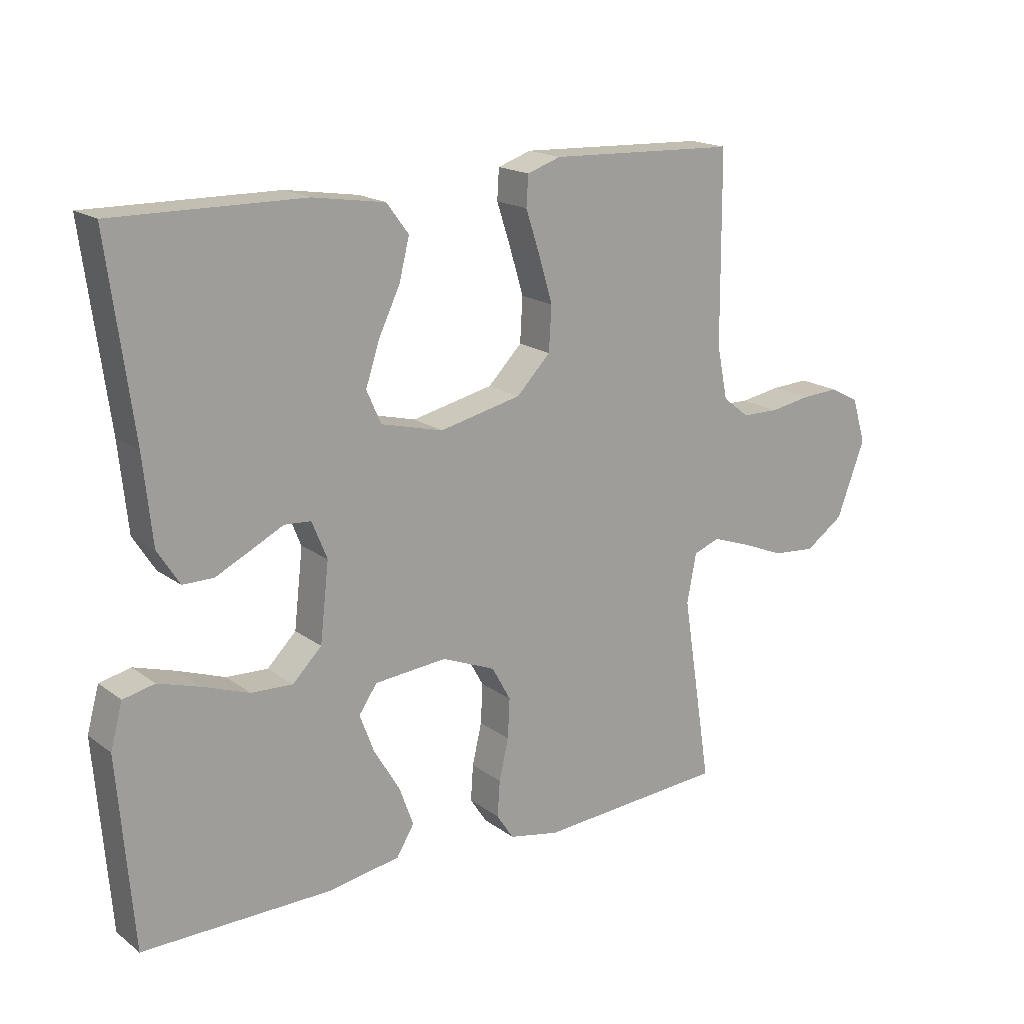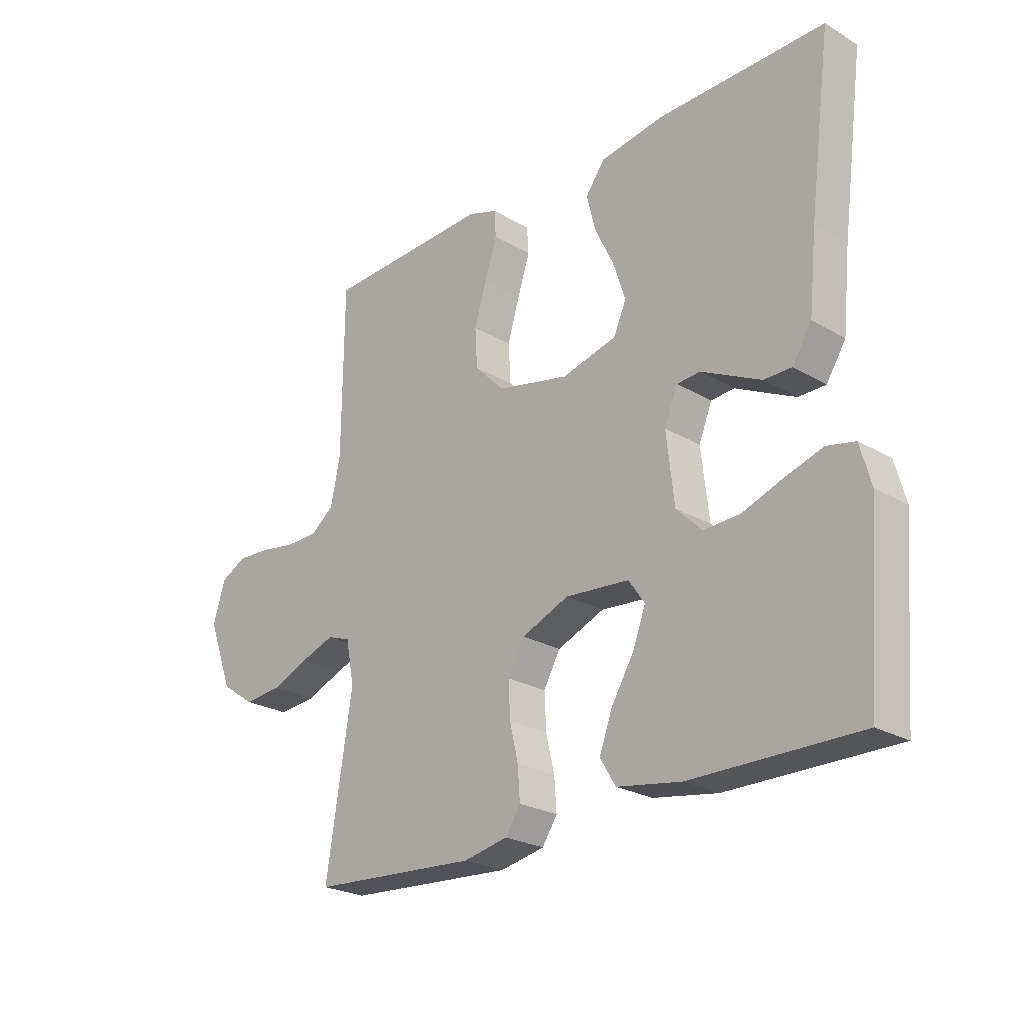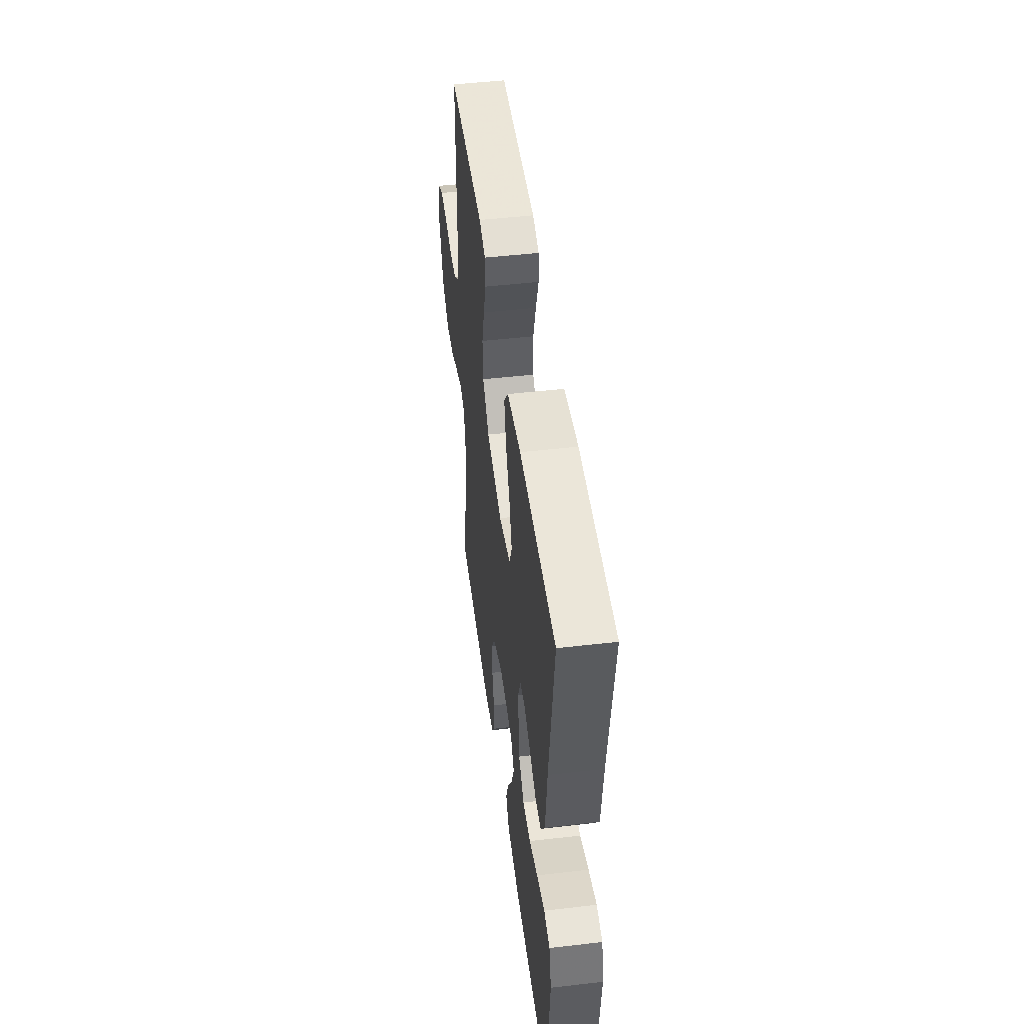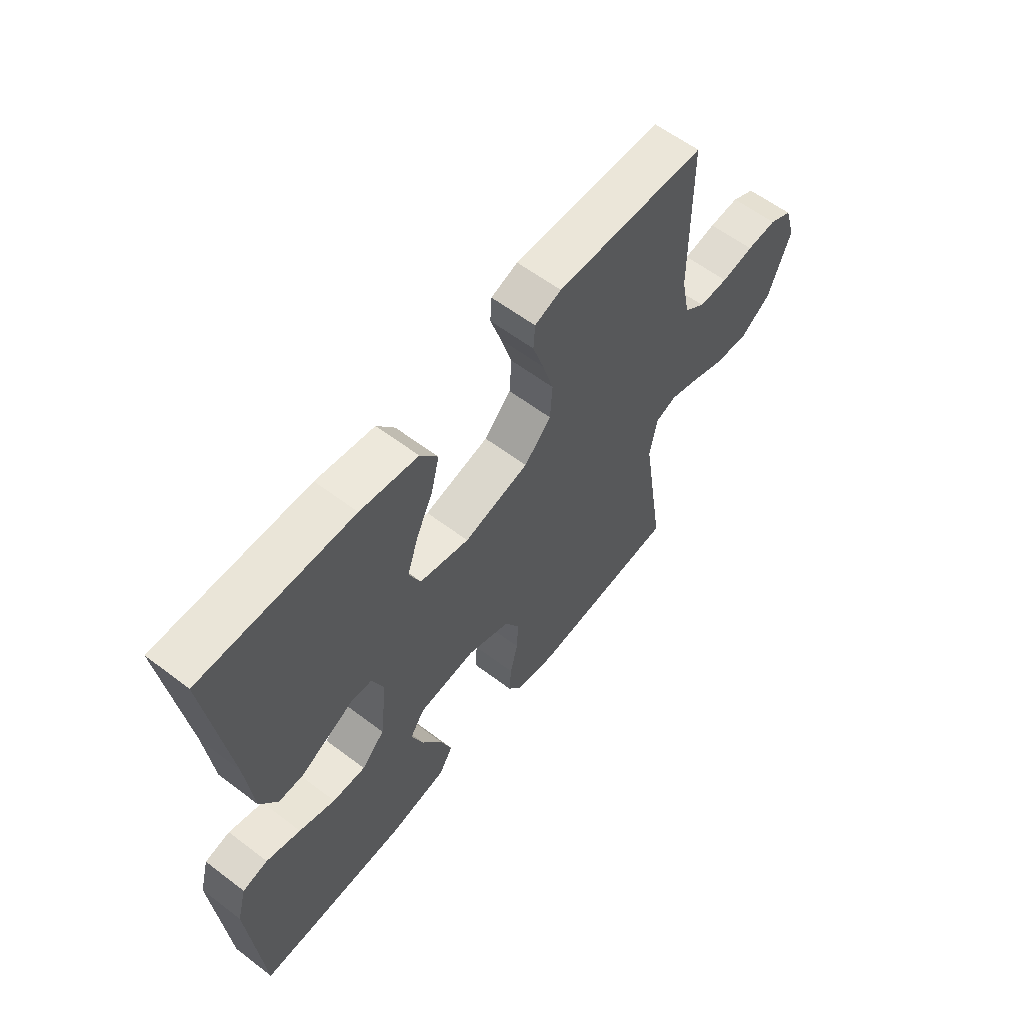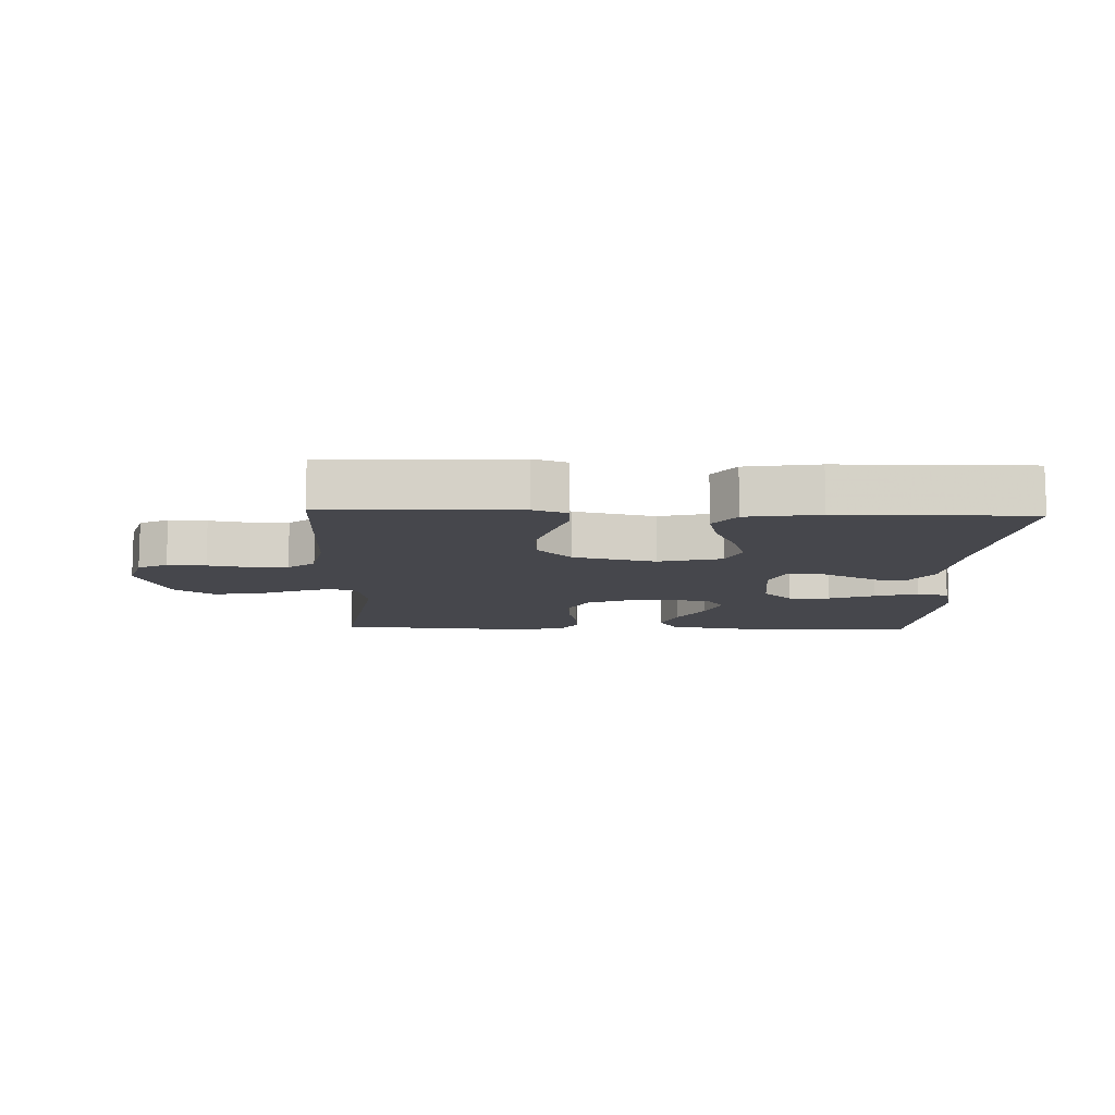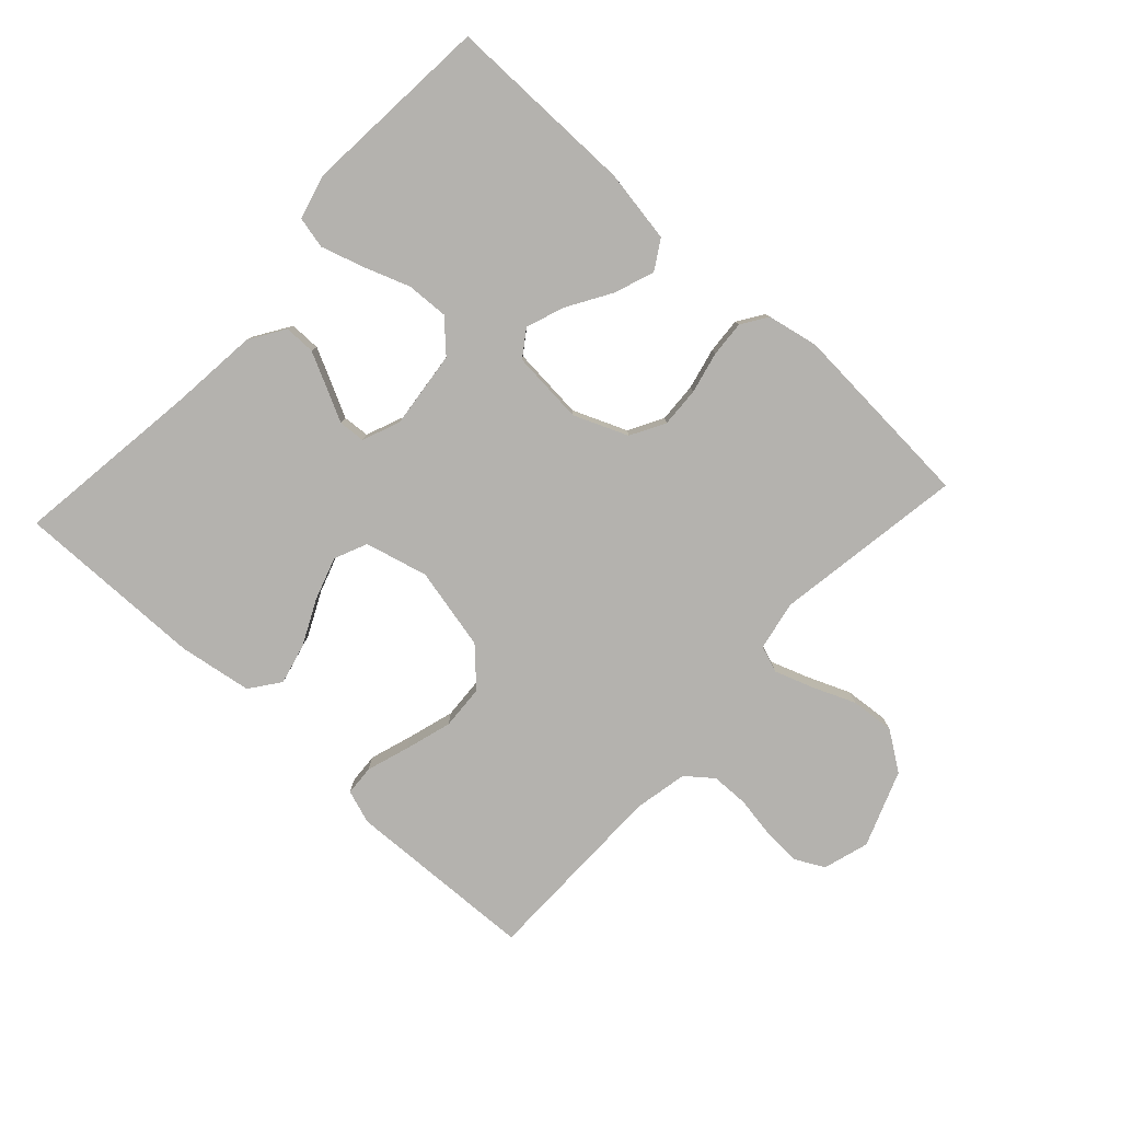
<metadata>
{"format":"obj","ext":"obj","renderer":"f3d","projection":"perspective","resolution":1024,"background":"white","views":[{"elev":17.8,"azim":144.4,"up":"+Z"},{"elev":-24.3,"azim":46.0,"up":"+Z"},{"elev":48.6,"azim":82.6,"up":"+Z"},{"elev":59.6,"azim":127.9,"up":"+Z"},{"elev":-10.9,"azim":-2.1,"up":"+Y"},{"elev":-79.8,"azim":137.4,"up":"+Y"}]}
</metadata>
<code>
v 0.5 0.07 -0.5
v 0.2 0.07 -0.498
v 0.085 0.07 -0.479
v 0.057 0.07 -0.433
v 0.08 0.07 -0.37
v 0.121 0.07 -0.302
v 0.144 0.07 -0.241
v 0.115 0.07 -0.199
v 0 0.07 -0.189
v -0.085 0.07 -0.224
v -0.115 0.07 -0.278
v -0.112 0.07 -0.341
v -0.097 0.07 -0.406
v -0.093 0.07 -0.463
v -0.12 0.07 -0.504
v -0.2 0.07 -0.52
v -0.5 0.07 -0.5
v -0.453 0.07 -0.2
v -0.468 0.07 -0.122
v -0.51 0.07 -0.107
v -0.57 0.07 -0.128
v -0.638 0.07 -0.156
v -0.707 0.07 -0.162
v -0.768 0.07 -0.12
v -0.813 0.07 0
v -0.791 0.07 0.072
v -0.745 0.07 0.096
v -0.685 0.07 0.093
v -0.62 0.07 0.082
v -0.561 0.07 0.083
v -0.519 0.07 0.116
v -0.502 0.07 0.2
v -0.5 0.07 0.5
v -0.2 0.07 0.512
v -0.147 0.07 0.494
v -0.144 0.07 0.446
v -0.166 0.07 0.379
v -0.188 0.07 0.305
v -0.184 0.07 0.235
v -0.13 0.07 0.18
v 0 0.07 0.151
v 0.099 0.07 0.176
v 0.122 0.07 0.228
v 0.1 0.07 0.295
v 0.066 0.07 0.366
v 0.05 0.07 0.431
v 0.085 0.07 0.478
v 0.2 0.07 0.496
v 0.5 0.07 0.5
v 0.46 0.07 0.2
v 0.446 0.07 0.064
v 0.411 0.07 0.009
v 0.362 0.07 0.009
v 0.307 0.07 0.036
v 0.255 0.07 0.062
v 0.213 0.07 0.059
v 0.189 0.07 0
v 0.203 0.07 -0.123
v 0.249 0.07 -0.169
v 0.315 0.07 -0.166
v 0.387 0.07 -0.14
v 0.455 0.07 -0.119
v 0.505 0.07 -0.13
v 0.524 0.07 -0.2
v 0.5 0 -0.5
v 0.2 0 -0.498
v 0.085 0 -0.479
v 0.057 0 -0.433
v 0.08 0 -0.37
v 0.121 0 -0.302
v 0.144 0 -0.241
v 0.115 0 -0.199
v 0 0 -0.189
v -0.085 0 -0.224
v -0.115 0 -0.278
v -0.112 0 -0.341
v -0.097 0 -0.406
v -0.093 0 -0.463
v -0.12 0 -0.504
v -0.2 0 -0.52
v -0.5 0 -0.5
v -0.453 0 -0.2
v -0.468 0 -0.122
v -0.51 0 -0.107
v -0.57 0 -0.128
v -0.638 0 -0.156
v -0.707 0 -0.162
v -0.768 0 -0.12
v -0.813 0 0
v -0.791 0 0.072
v -0.745 0 0.096
v -0.685 0 0.093
v -0.62 0 0.082
v -0.561 0 0.083
v -0.519 0 0.116
v -0.502 0 0.2
v -0.5 0 0.5
v -0.2 0 0.512
v -0.147 0 0.494
v -0.144 0 0.446
v -0.166 0 0.379
v -0.188 0 0.305
v -0.184 0 0.235
v -0.13 0 0.18
v 0 0 0.151
v 0.099 0 0.176
v 0.122 0 0.228
v 0.1 0 0.295
v 0.066 0 0.366
v 0.05 0 0.431
v 0.085 0 0.478
v 0.2 0 0.496
v 0.5 0 0.5
v 0.46 0 0.2
v 0.446 0 0.064
v 0.411 0 0.009
v 0.362 0 0.009
v 0.307 0 0.036
v 0.255 0 0.062
v 0.213 0 0.059
v 0.189 0 0
v 0.203 0 -0.123
v 0.249 0 -0.169
v 0.315 0 -0.166
v 0.387 0 -0.14
v 0.455 0 -0.119
v 0.505 0 -0.13
v 0.524 0 -0.2
f 60 61 62 63
f 60 63 64 1
f 52 53 54 55
f 50 51 52 55
f 50 55 56
f 49 50 56
f 48 49 56
f 47 48 56 57
f 44 45 46 47
f 43 44 47
f 34 35 36 37
f 32 33 34 37
f 31 32 37 38
f 30 31 38 39
f 26 27 28 29
f 26 29 30
f 25 26 30
f 24 25 30
f 21 22 23 24
f 20 21 24 30
f 19 20 30 39
f 15 16 17 18
f 12 13 14 15
f 11 12 15 18
f 10 11 18 19
f 3 4 5 6
f 3 6 7
f 2 3 7
f 59 60 1 2
f 58 59 2 7
f 43 47 57 58
f 42 43 58 7
f 41 42 7 8
f 40 41 8 9
f 19 39 40
f 9 10 19 40
f 127 126 125 124
f 65 128 127 124
f 119 118 117 116
f 119 116 115 114
f 120 119 114
f 120 114 113
f 120 113 112
f 121 120 112 111
f 111 110 109 108
f 111 108 107
f 101 100 99 98
f 101 98 97 96
f 102 101 96 95
f 103 102 95 94
f 93 92 91 90
f 94 93 90
f 94 90 89
f 94 89 88
f 88 87 86 85
f 94 88 85 84
f 103 94 84 83
f 82 81 80 79
f 79 78 77 76
f 82 79 76 75
f 83 82 75 74
f 70 69 68 67
f 71 70 67
f 71 67 66
f 66 65 124 123
f 71 66 123 122
f 122 121 111 107
f 71 122 107 106
f 72 71 106 105
f 73 72 105 104
f 104 103 83
f 104 83 74 73
f 1 65 66 2
f 2 66 67 3
f 3 67 68 4
f 4 68 69 5
f 5 69 70 6
f 6 70 71 7
f 7 71 72 8
f 8 72 73 9
f 9 73 74 10
f 10 74 75 11
f 11 75 76 12
f 12 76 77 13
f 13 77 78 14
f 14 78 79 15
f 15 79 80 16
f 16 80 81 17
f 17 81 82 18
f 18 82 83 19
f 19 83 84 20
f 20 84 85 21
f 21 85 86 22
f 22 86 87 23
f 23 87 88 24
f 24 88 89 25
f 25 89 90 26
f 26 90 91 27
f 27 91 92 28
f 28 92 93 29
f 29 93 94 30
f 30 94 95 31
f 31 95 96 32
f 32 96 97 33
f 33 97 98 34
f 34 98 99 35
f 35 99 100 36
f 36 100 101 37
f 37 101 102 38
f 38 102 103 39
f 39 103 104 40
f 40 104 105 41
f 41 105 106 42
f 42 106 107 43
f 43 107 108 44
f 44 108 109 45
f 45 109 110 46
f 46 110 111 47
f 47 111 112 48
f 48 112 113 49
f 49 113 114 50
f 50 114 115 51
f 51 115 116 52
f 52 116 117 53
f 53 117 118 54
f 54 118 119 55
f 55 119 120 56
f 56 120 121 57
f 57 121 122 58
f 58 122 123 59
f 59 123 124 60
f 60 124 125 61
f 61 125 126 62
f 62 126 127 63
f 63 127 128 64
f 64 128 65 1

</code>
